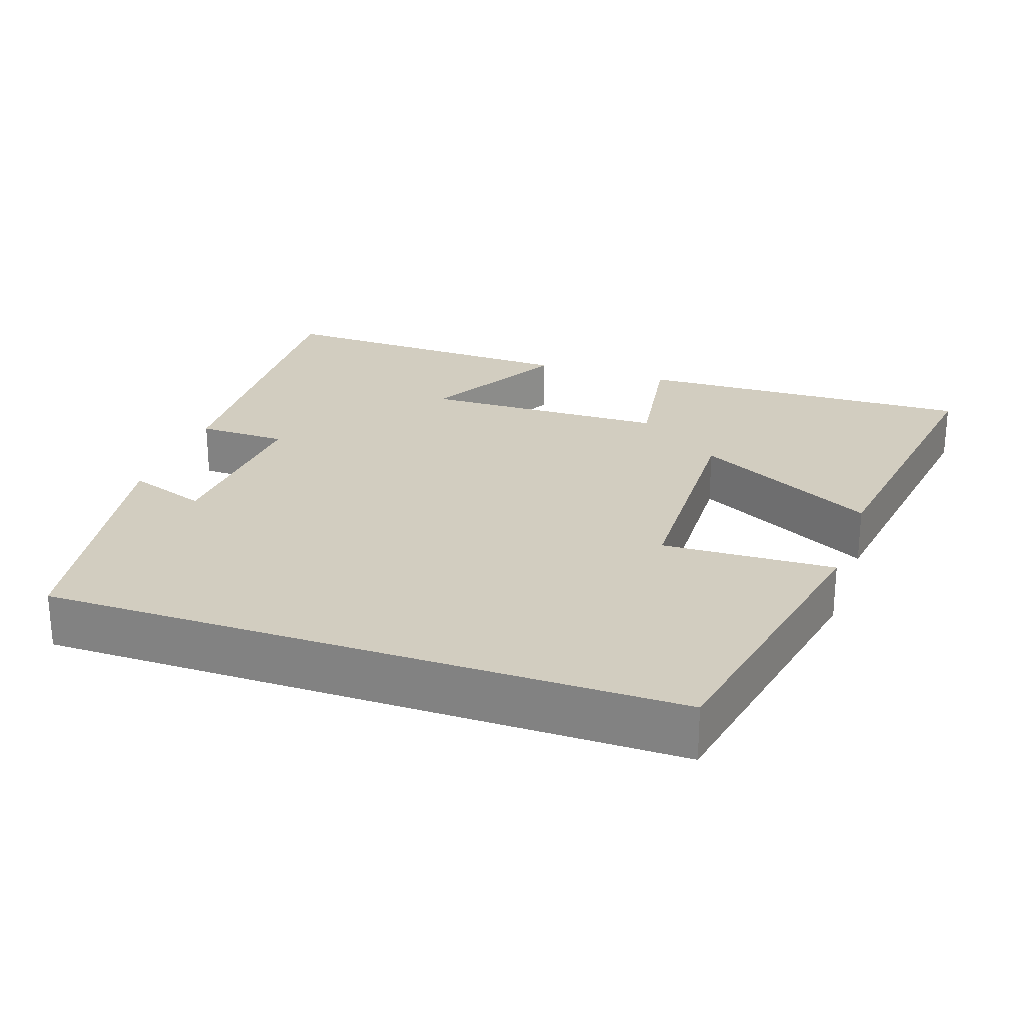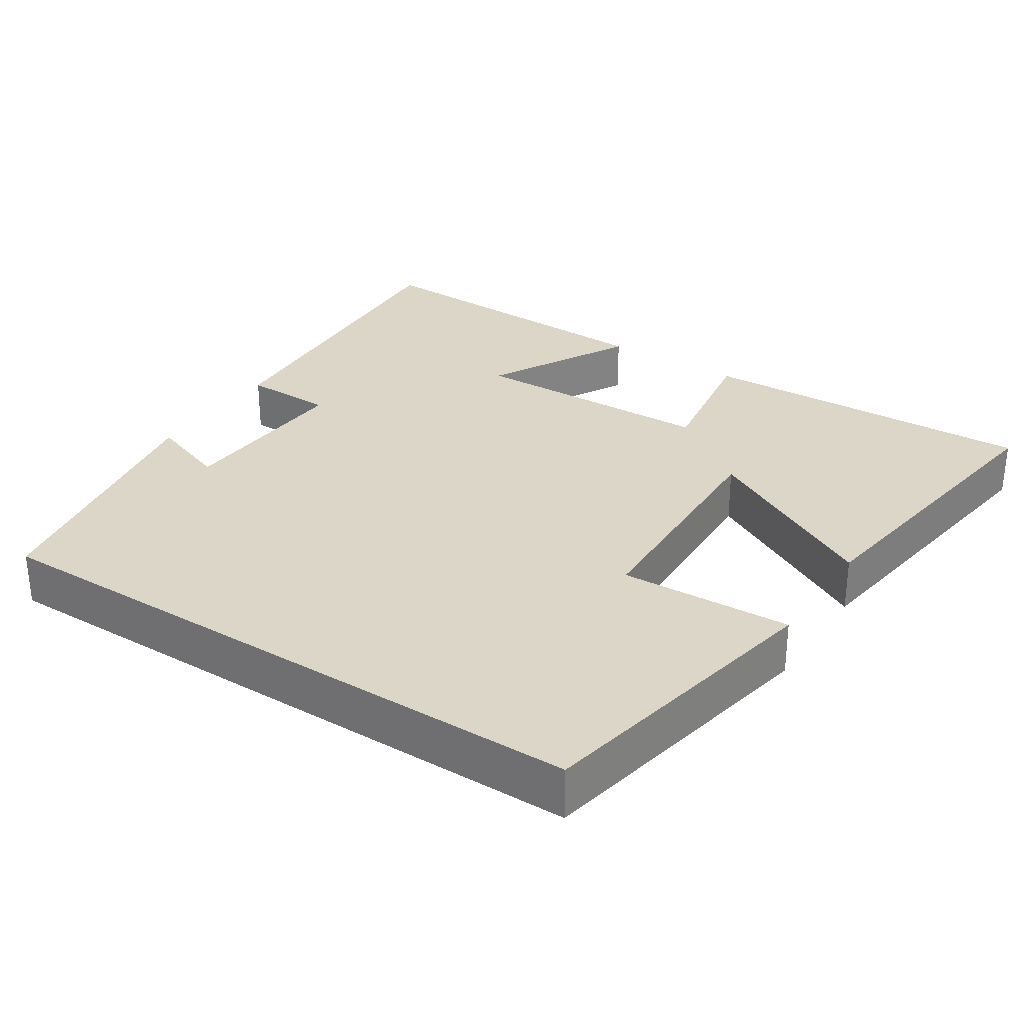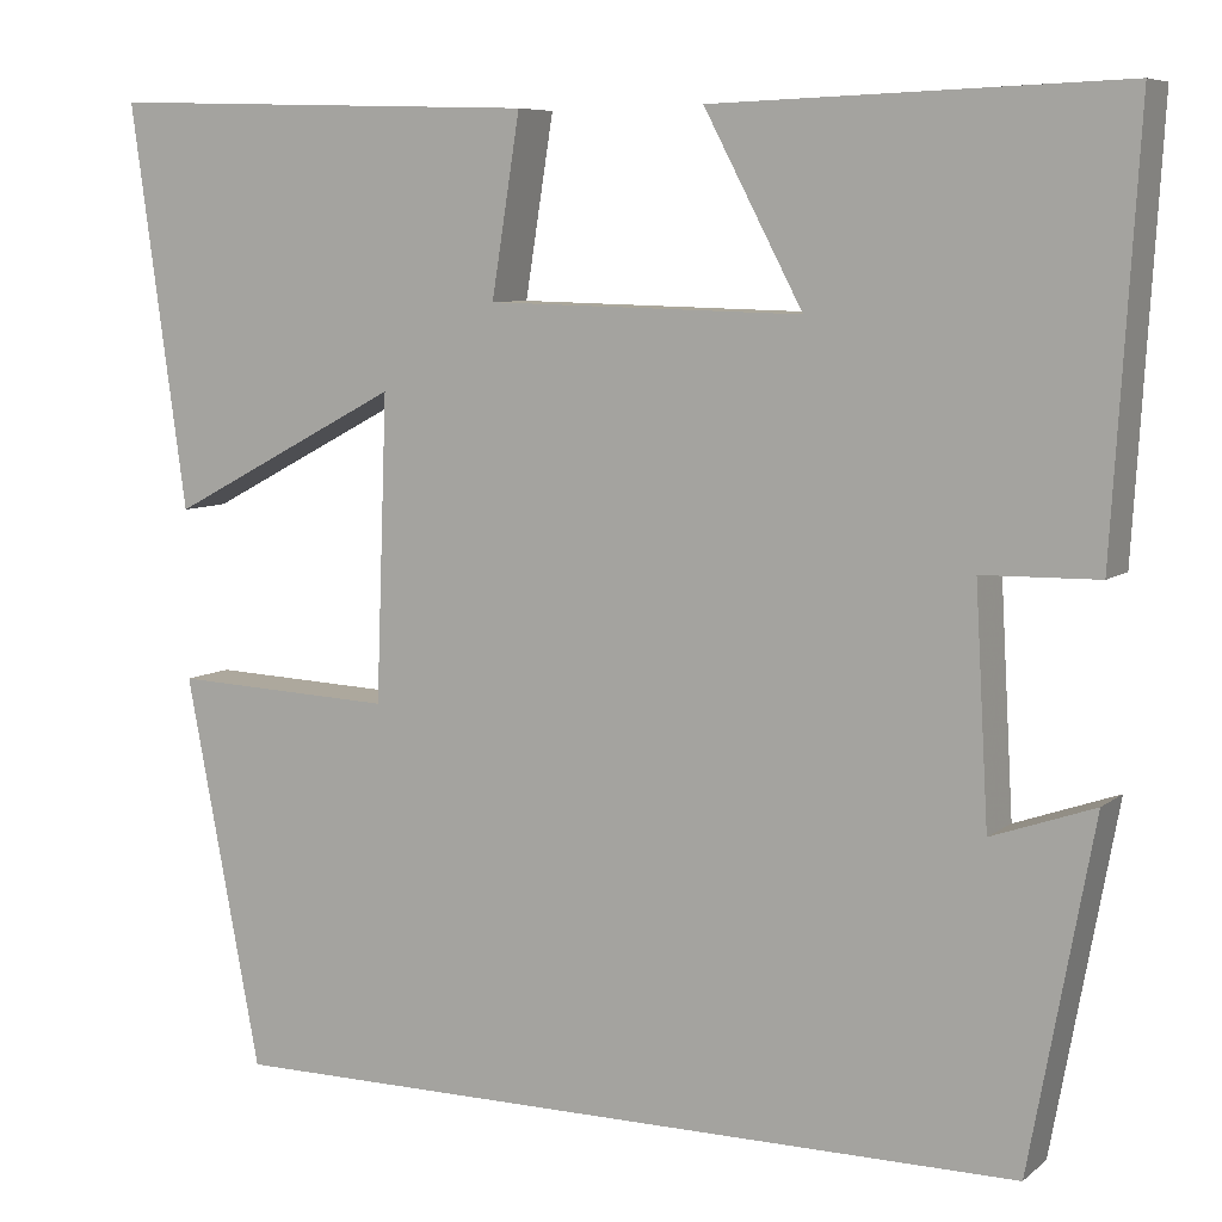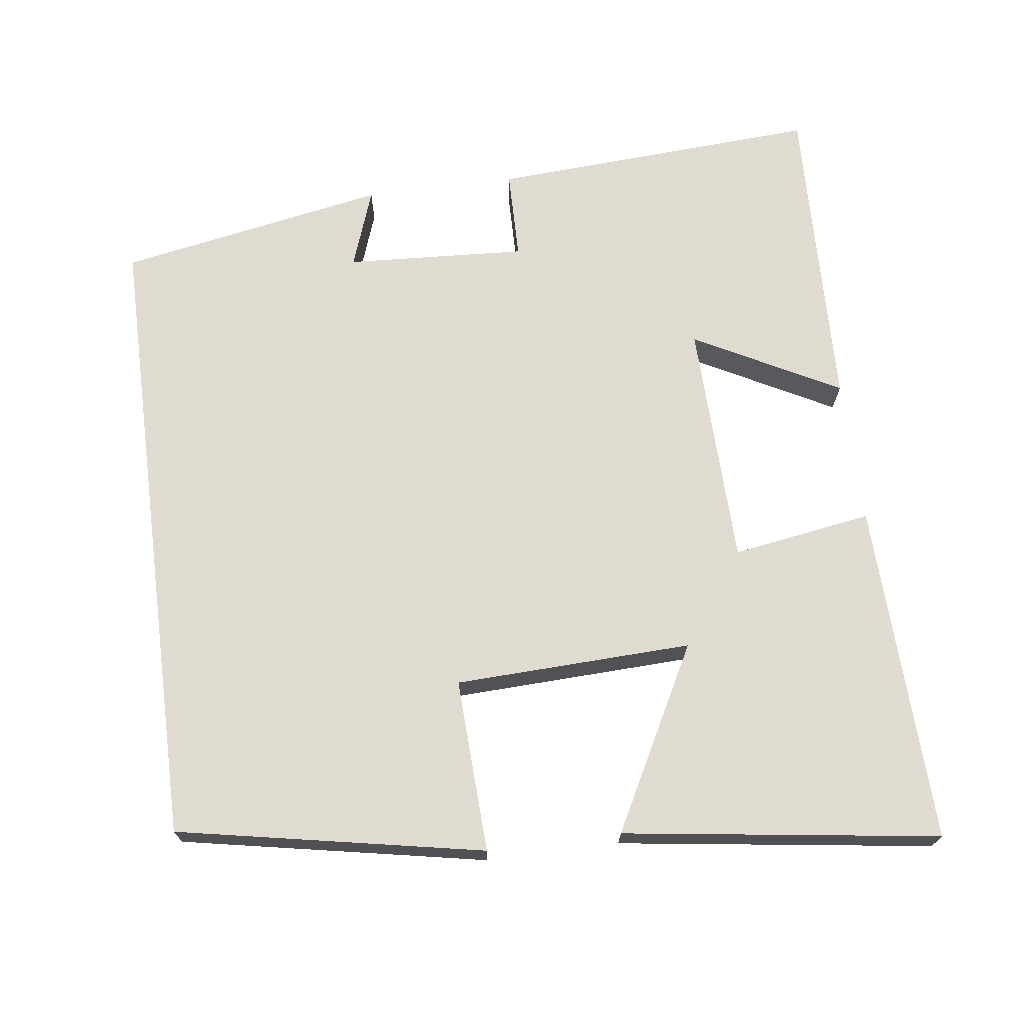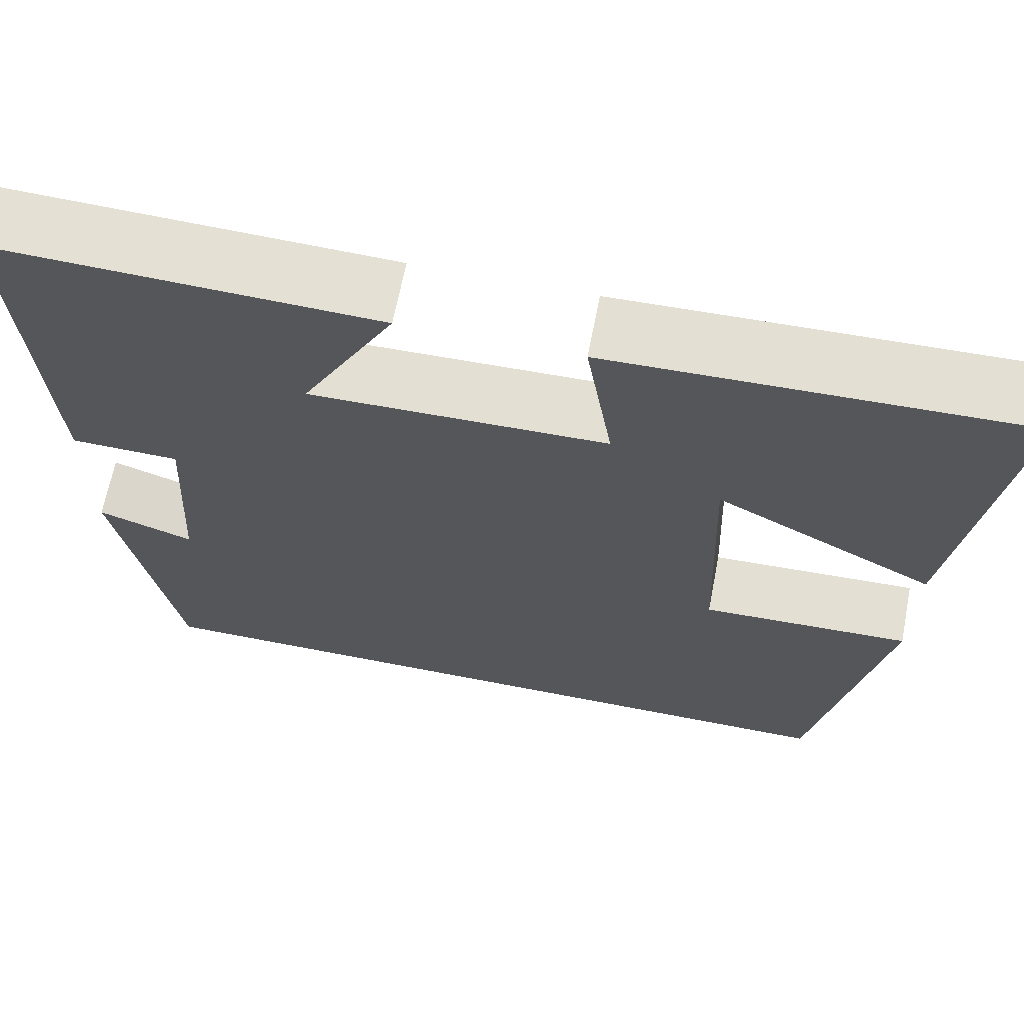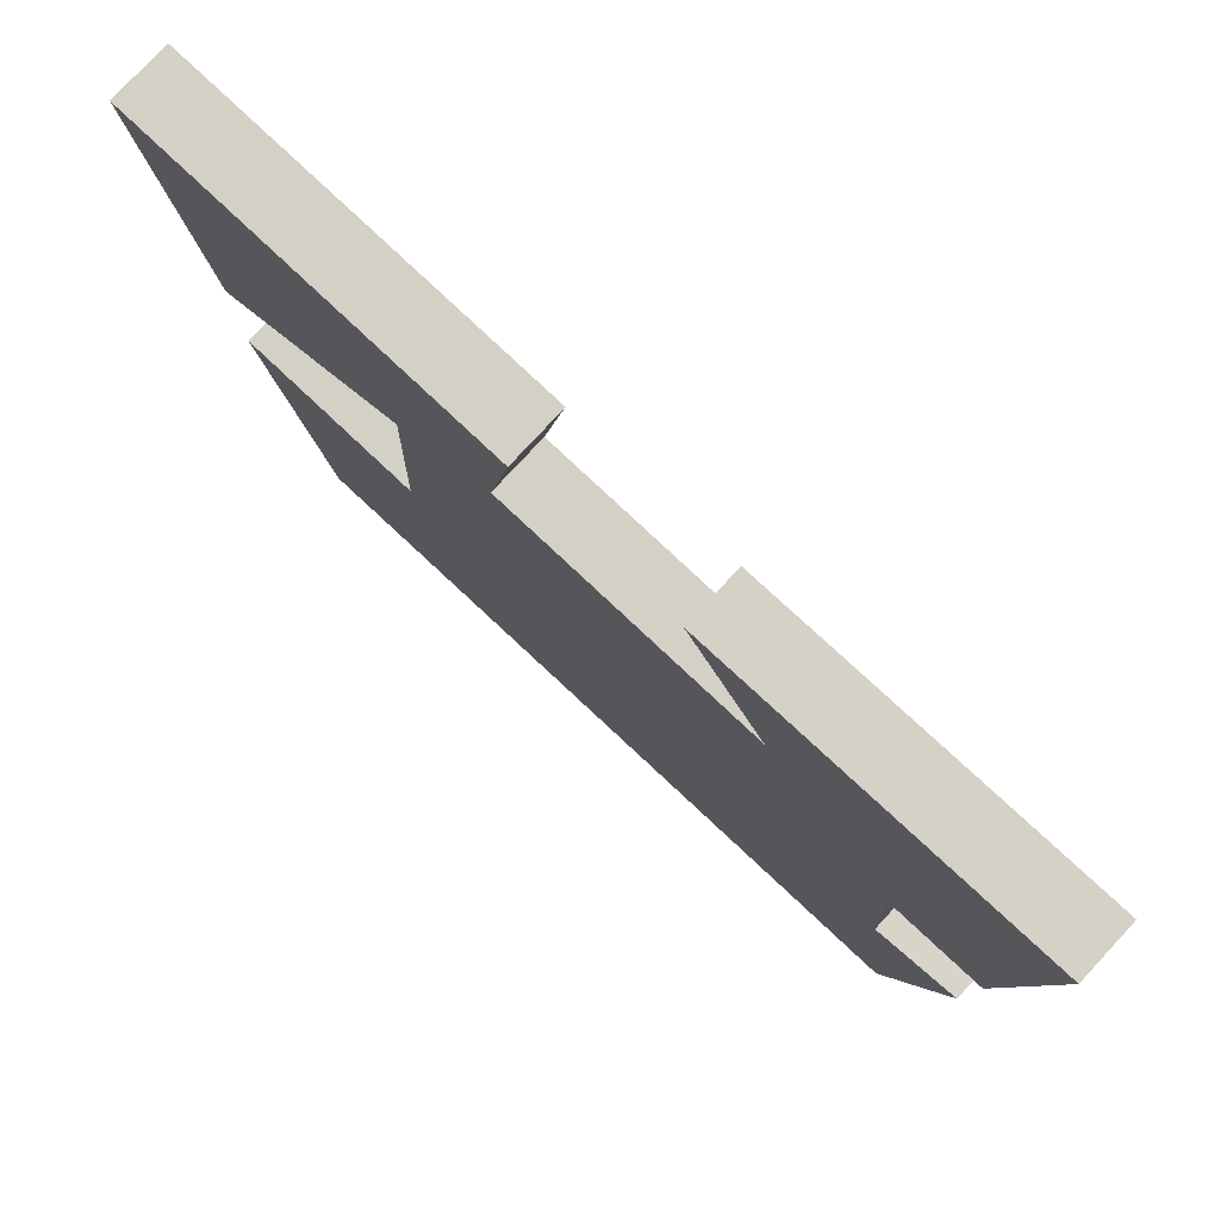
<metadata>
{"format":"obj","ext":"obj","renderer":"f3d","projection":"perspective","resolution":1024,"background":"white","views":[{"elev":24.7,"azim":-160.8,"up":"+Y"},{"elev":30.2,"azim":-146.8,"up":"+Y"},{"elev":7.4,"azim":26.8,"up":"+Z"},{"elev":69.9,"azim":-97.4,"up":"+Y"},{"elev":66.1,"azim":-169.0,"up":"+Z"},{"elev":79.7,"azim":42.9,"up":"+Z"}]}
</metadata>
<code>
v 0.527 0.07 0.514
v 0.5 0.07 0.07
v 0.378 0.07 0.068
v 0.392 0.07 -0.176
v 0.5 0.07 -0.138
v 0.433 0.07 -0.5
v -0.421 0.07 -0.5
v -0.5 0.07 -0.089
v -0.266 0.07 -0.099
v -0.254 0.07 0.221
v -0.5 0.07 0.091
v -0.559 0.07 0.515
v -0.099 0.07 0.5
v -0.129 0.07 0.312
v 0.203 0.07 0.304
v 0.099 0.07 0.5
v 0.527 0 0.514
v 0.5 0 0.07
v 0.378 0 0.068
v 0.392 0 -0.176
v 0.5 0 -0.138
v 0.433 0 -0.5
v -0.421 0 -0.5
v -0.5 0 -0.089
v -0.266 0 -0.099
v -0.254 0 0.221
v -0.5 0 0.091
v -0.559 0 0.515
v -0.099 0 0.5
v -0.129 0 0.312
v 0.203 0 0.304
v 0.099 0 0.5
f 1 2 3
f 16 1 3
f 15 16 3
f 14 15 3 4
f 12 13 14
f 11 12 14
f 10 11 14
f 9 10 14 4
f 8 9 4
f 7 8 4
f 4 5 6 7
f 19 18 17
f 19 17 32
f 19 32 31
f 20 19 31 30
f 30 29 28
f 30 28 27
f 30 27 26
f 20 30 26 25
f 20 25 24
f 20 24 23
f 23 22 21 20
f 1 17 18 2
f 2 18 19 3
f 3 19 20 4
f 4 20 21 5
f 5 21 22 6
f 6 22 23 7
f 7 23 24 8
f 8 24 25 9
f 9 25 26 10
f 10 26 27 11
f 11 27 28 12
f 12 28 29 13
f 13 29 30 14
f 14 30 31 15
f 15 31 32 16
f 16 32 17 1

</code>
